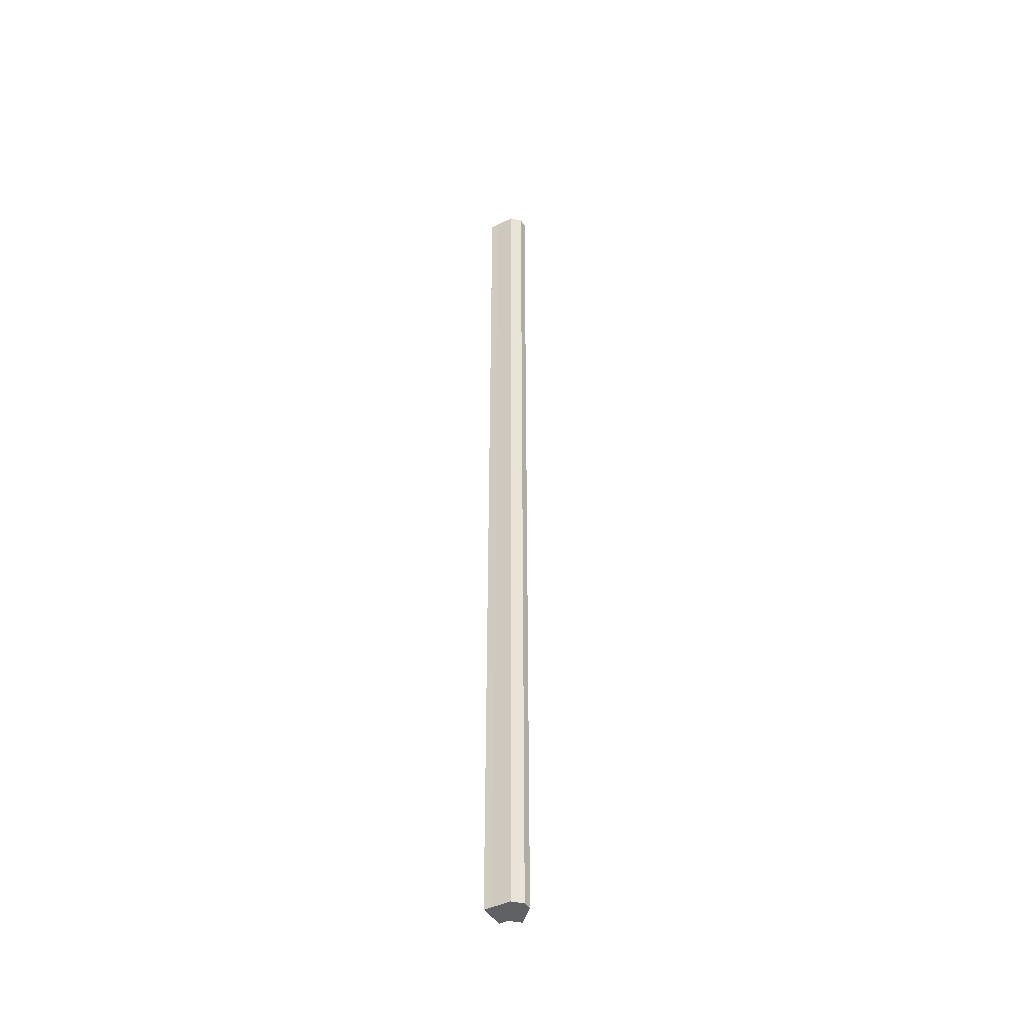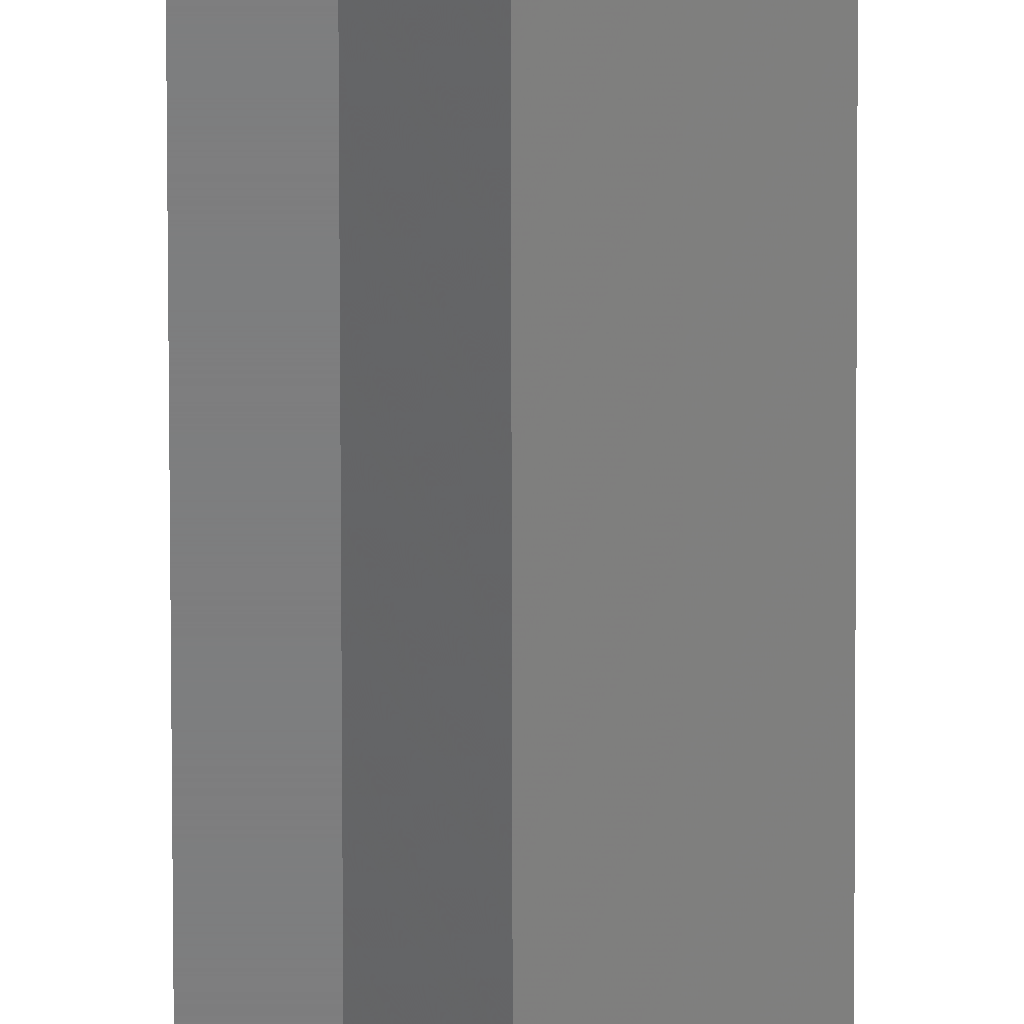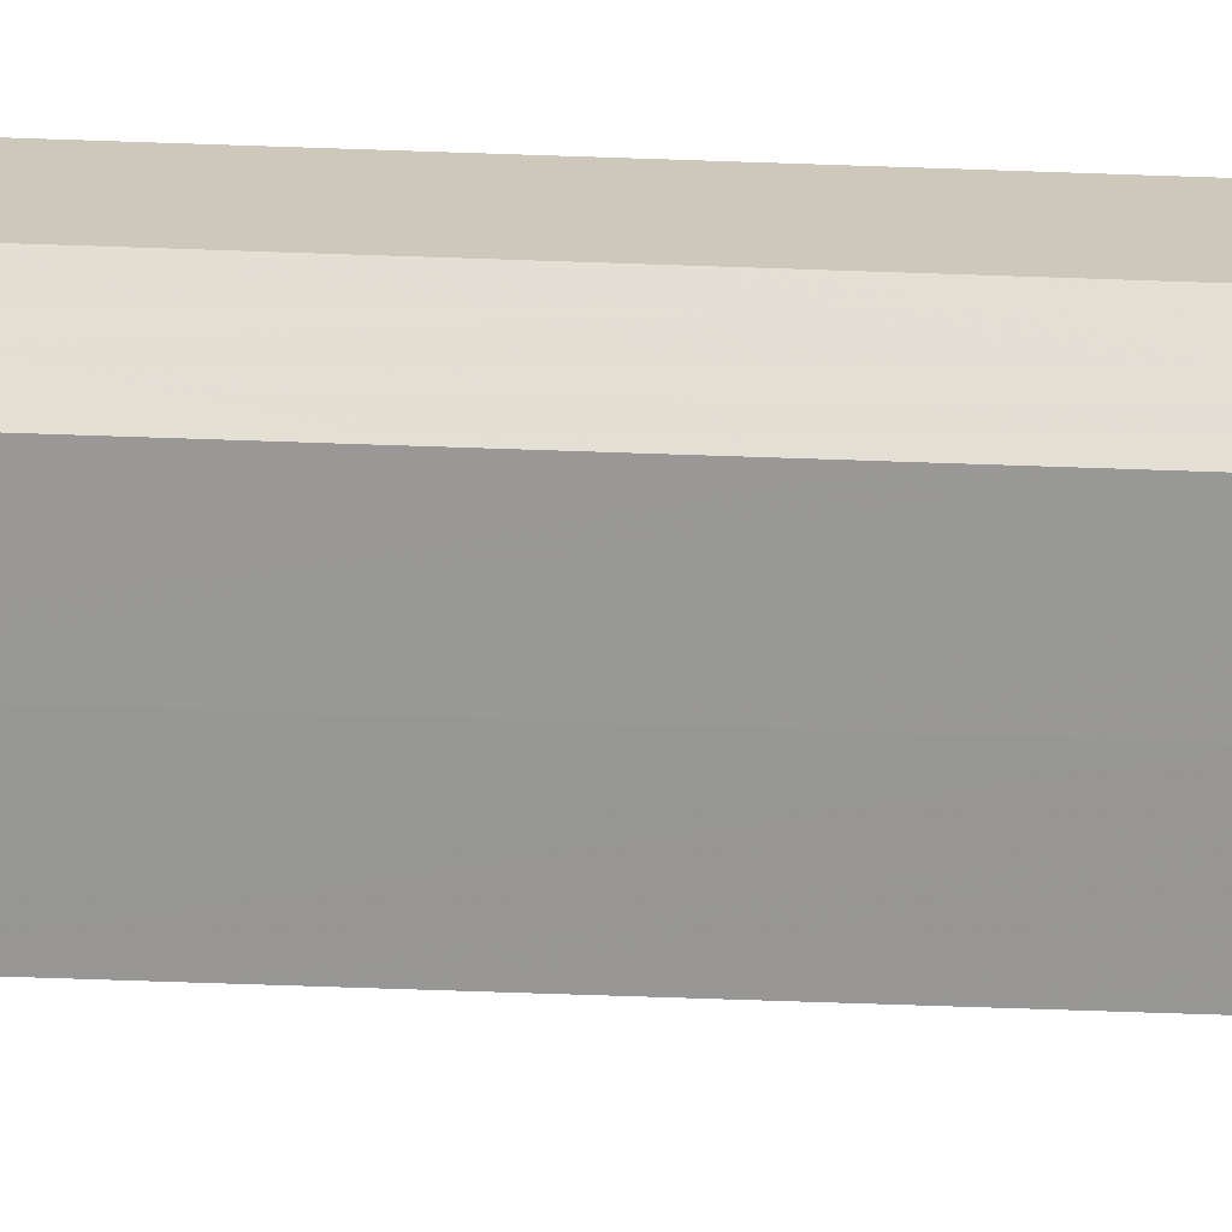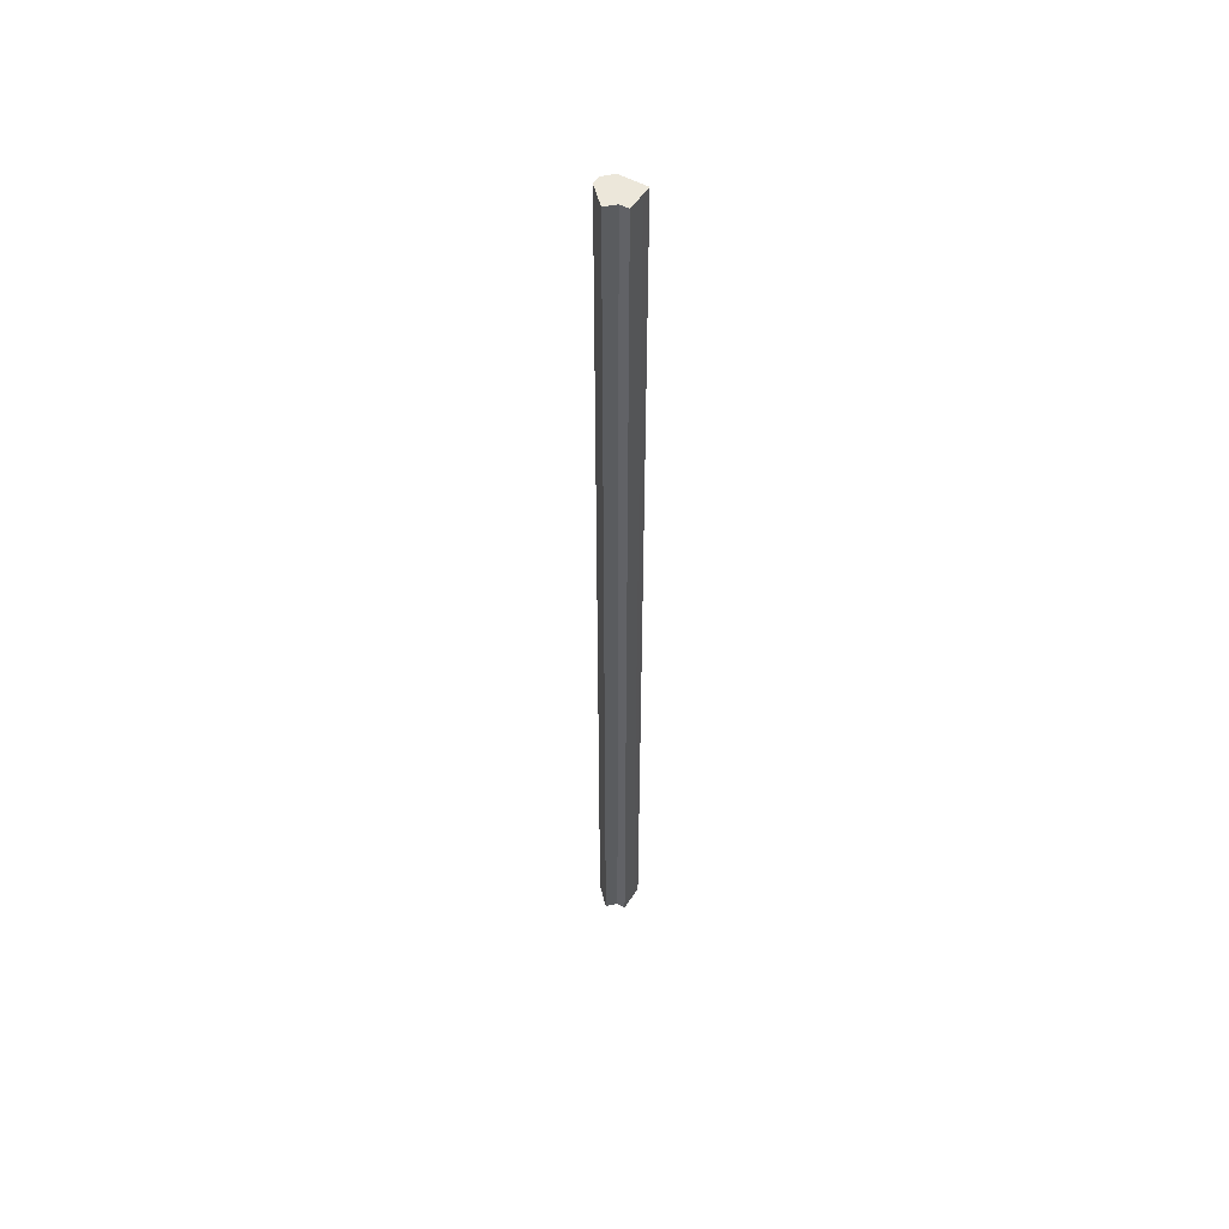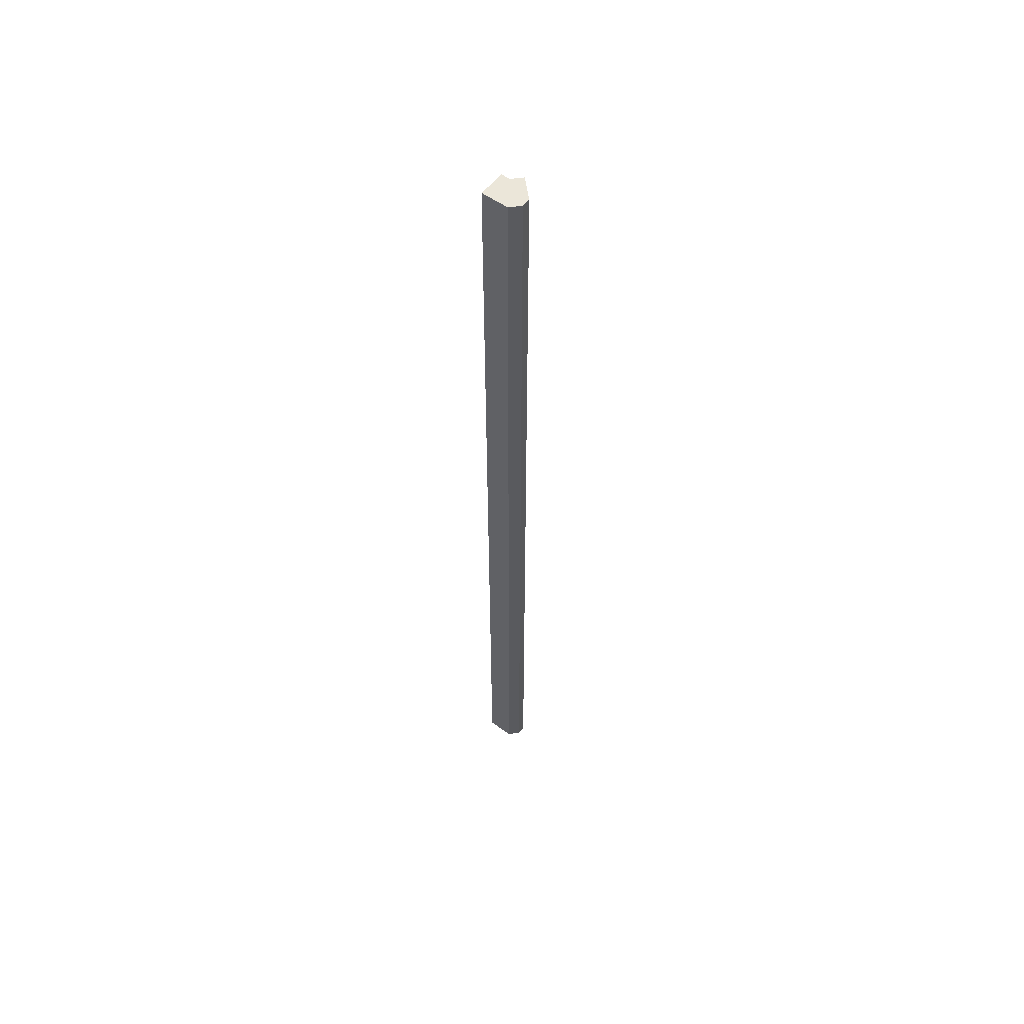
<metadata>
{"format":"obj","ext":"obj","renderer":"f3d","projection":"perspective","resolution":1024,"background":"white","views":[{"elev":-43.4,"azim":-149.5,"up":"+Z"},{"elev":-59.3,"azim":-179.9,"up":"+Y"},{"elev":-23.0,"azim":-94.7,"up":"+Y"},{"elev":52.0,"azim":31.6,"up":"+Z"},{"elev":56.2,"azim":-142.9,"up":"+Z"}]}
</metadata>
<code>
o 2307
v 2250 1888 14
v 2250 1888 14
v 2250 1888 15.07
v 2250 1888 14
v 2250 1888 15.07
v 2250 1888 14
v 2250 1888 15.07
v 2250 1888 14
v 2250 1888 15.07
v 2250 1888 14
v 2250 1888 14
v 2250 1888 14
v 2250 1888 14
v 2250 1888 14
v 2250 1888 14
v 2250 1888 15.07
v 2250 1888 15.07
v 2250 1888 14
v 2250 1888 15.07
v 2250 1888 14
v 2250 1888 14
v 2250 1888 15.07
v 2250 1888 14
v 2250 1888 14
v 2250 1888 15.07
v 2250 1888 14
v 2250 1888 14
v 2250 1888 14
v 2250 1888 14
v 2250 1888 15.07
v 2250 1888 14
v 2250 1888 15.07
v 2250 1888 14
v 2250 1888 15.07
v 2250 1888 15.07
v 2250 1888 15.07
v 2250 1888 14
v 2250 1888 15.07
v 2250 1888 14
v 2250 1888 14
v 2250 1888 14
v 2250 1888 15.07
v 2250 1888 14
v 2250 1888 14
v 2250 1888 15.07
v 2250 1888 14
v 2250 1888 14
v 2250 1888 14
v 2250 1888 15.07
v 2250 1888 14
v 2250 1888 15.07
v 2250 1888 14
v 2250 1888 15.07
v 2250 1888 14
v 2250 1888 15.07
v 2250 1888 14
v 2250 1888 15.07
v 2250 1888 14
v 2250 1888 15.07
v 2250 1888 14
v 2250 1888 15.07
v 2250 1888 15.07
v 2250 1888 15.07
v 2250 1888 15.07
v 2250 1888 15.07
v 2250 1888 15.07
v 2250 1888 15.07
v 2250 1888 15.07
v 2250 1888 15.07
v 2250 1888 15.07
v 2250 1888 15.07
v 2250 1888 15.07
v 2250 1888 15.07
v 2250 1888 15.07
f 1 2 3
f 2 4 5
f 3 6 7
f 7 8 9
f 10 8 11
f 10 12 8
f 10 13 12
f 10 11 14
f 10 15 13
f 16 14 17
f 10 14 18
f 19 20 16
f 10 18 21
f 22 23 19
f 10 21 24
f 25 26 22
f 10 24 27
f 10 27 28
f 10 28 29
f 10 29 15
f 30 31 25
f 32 33 30
f 34 15 35
f 36 37 32
f 38 39 34
f 40 41 36
f 42 43 38
f 41 44 45
f 46 47 42
f 44 48 49
f 47 50 51
f 50 52 53
f 48 54 55
f 54 56 57
f 56 58 59
f 58 60 61
f 62 63 64
f 62 65 63
f 62 64 66
f 62 67 65
f 62 66 68
f 62 69 67
f 62 68 70
f 62 71 69
f 62 70 72
f 62 73 71
f 62 72 74
f 62 74 73

</code>
